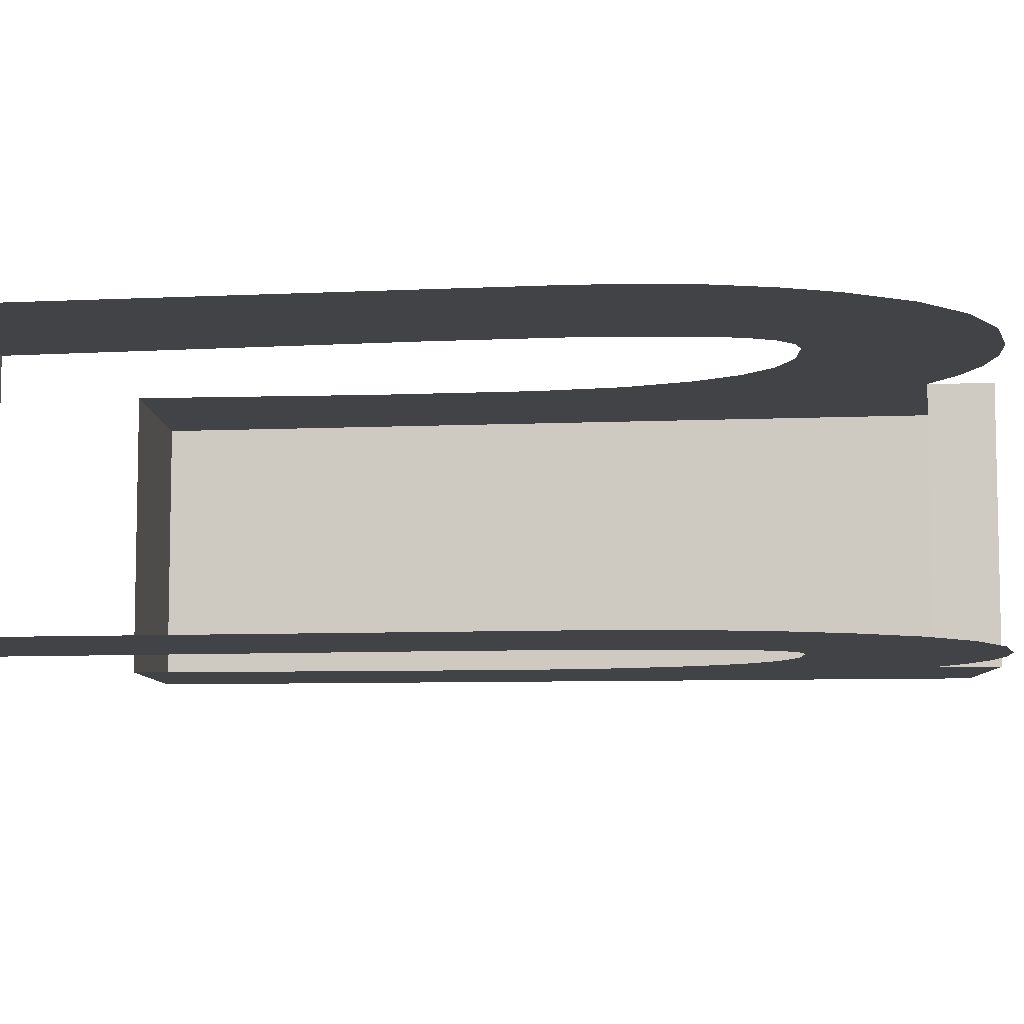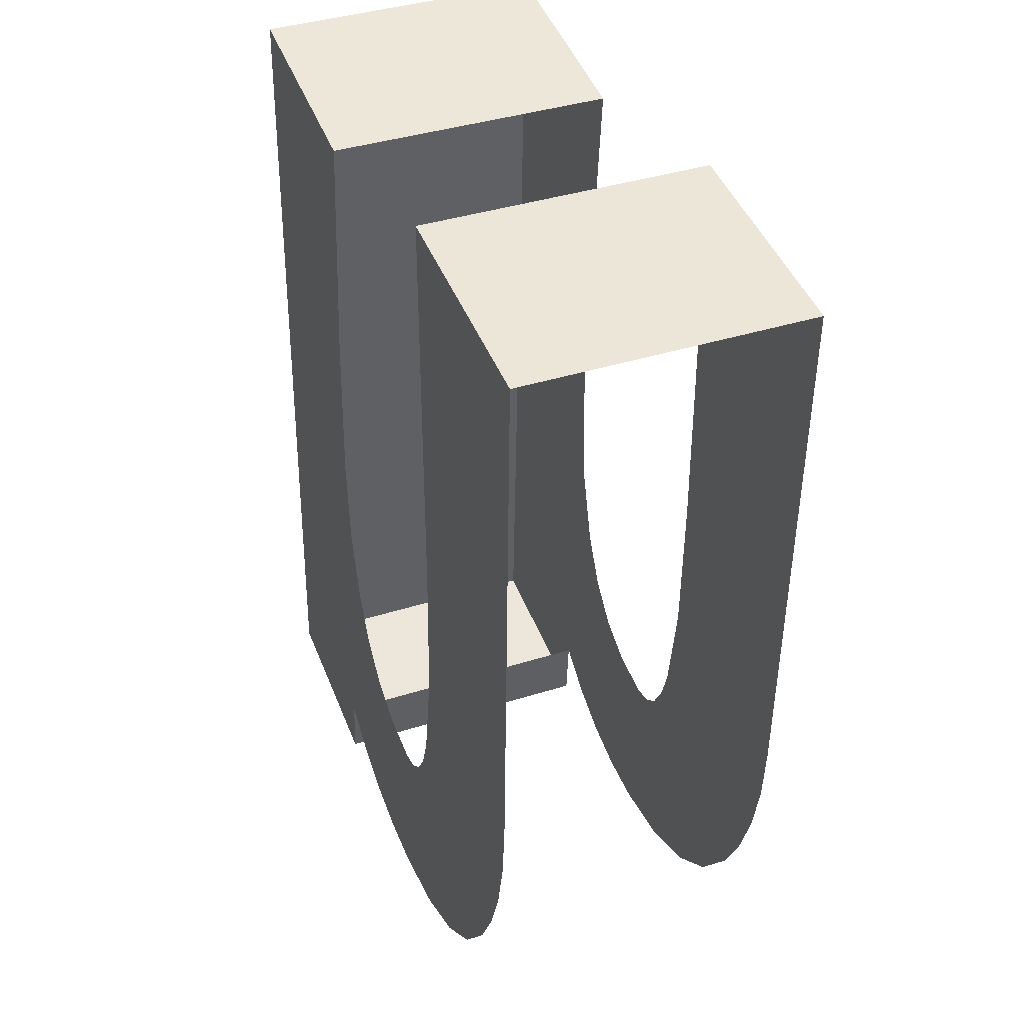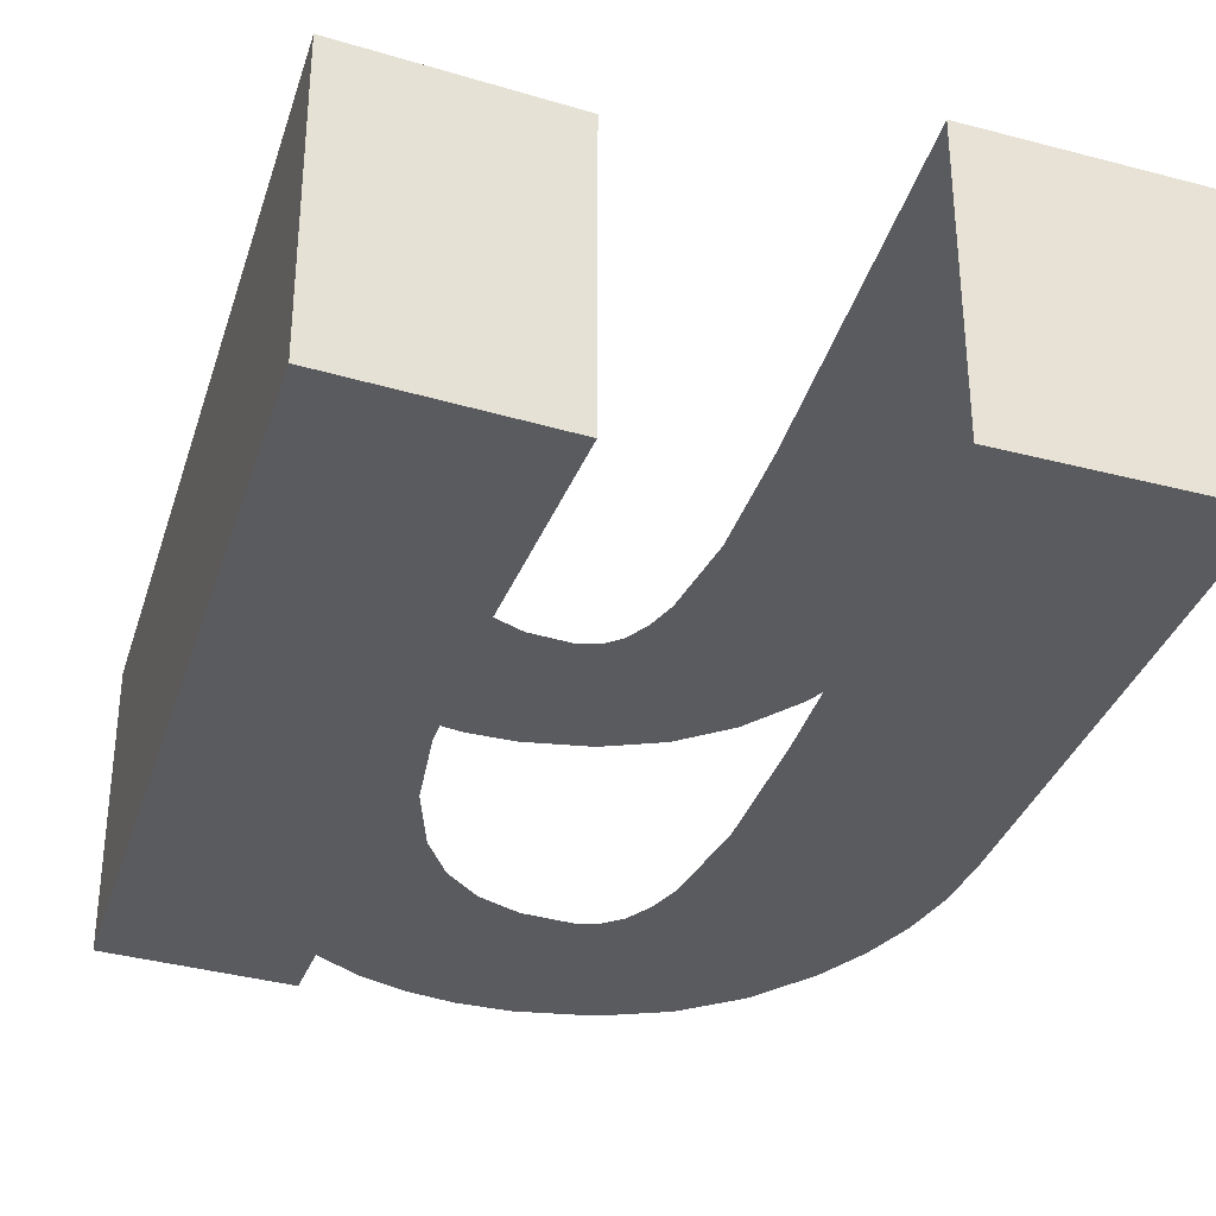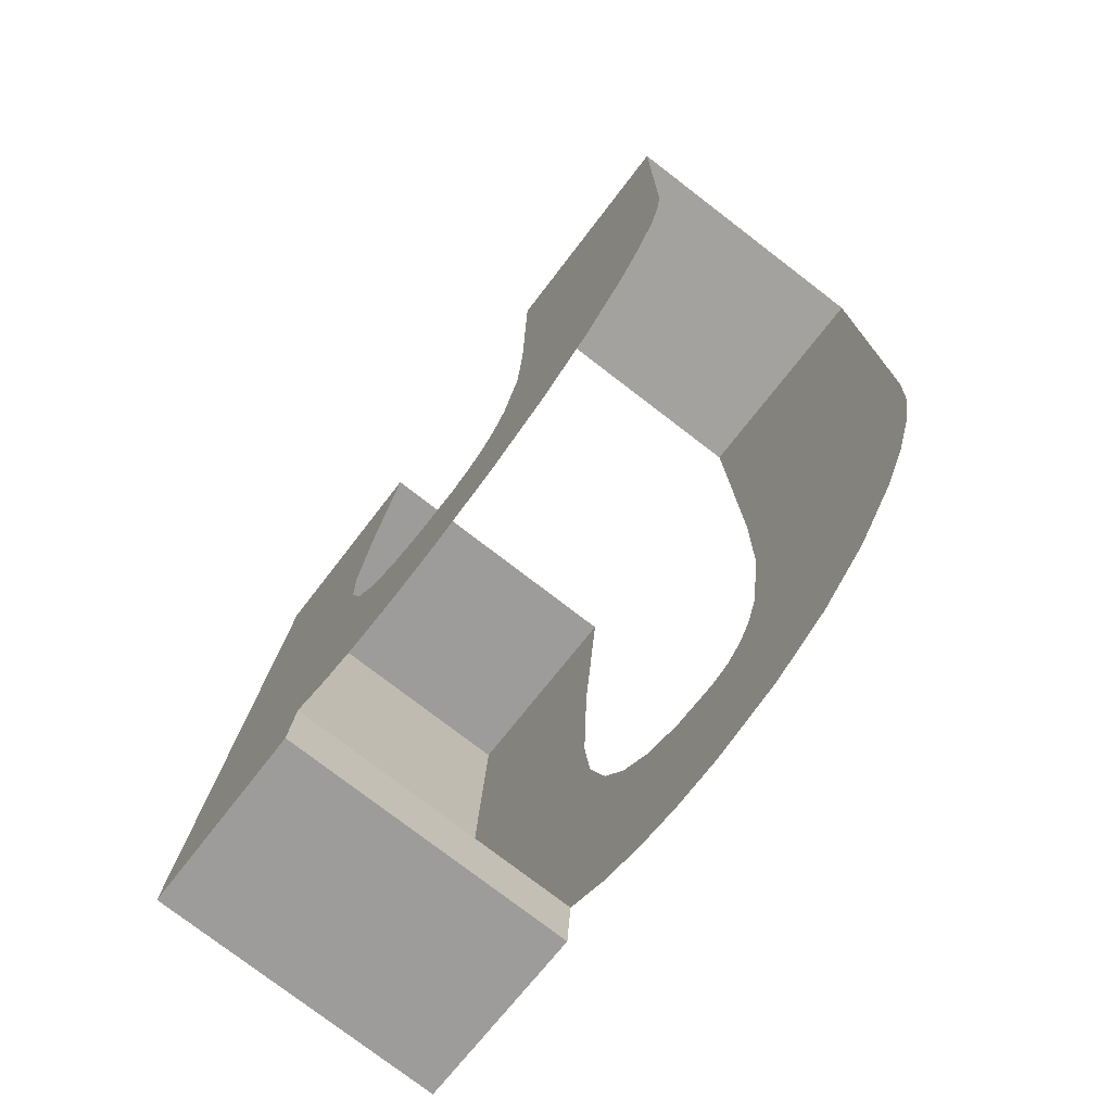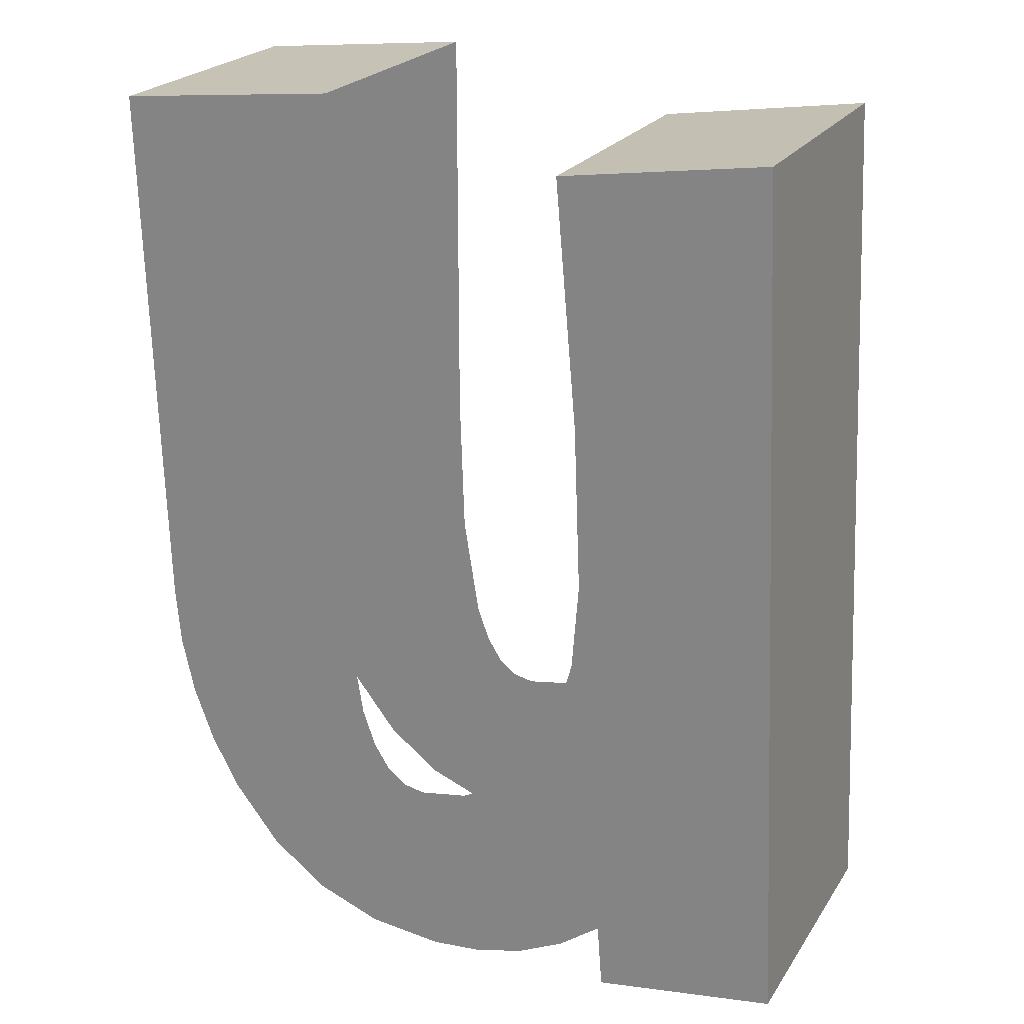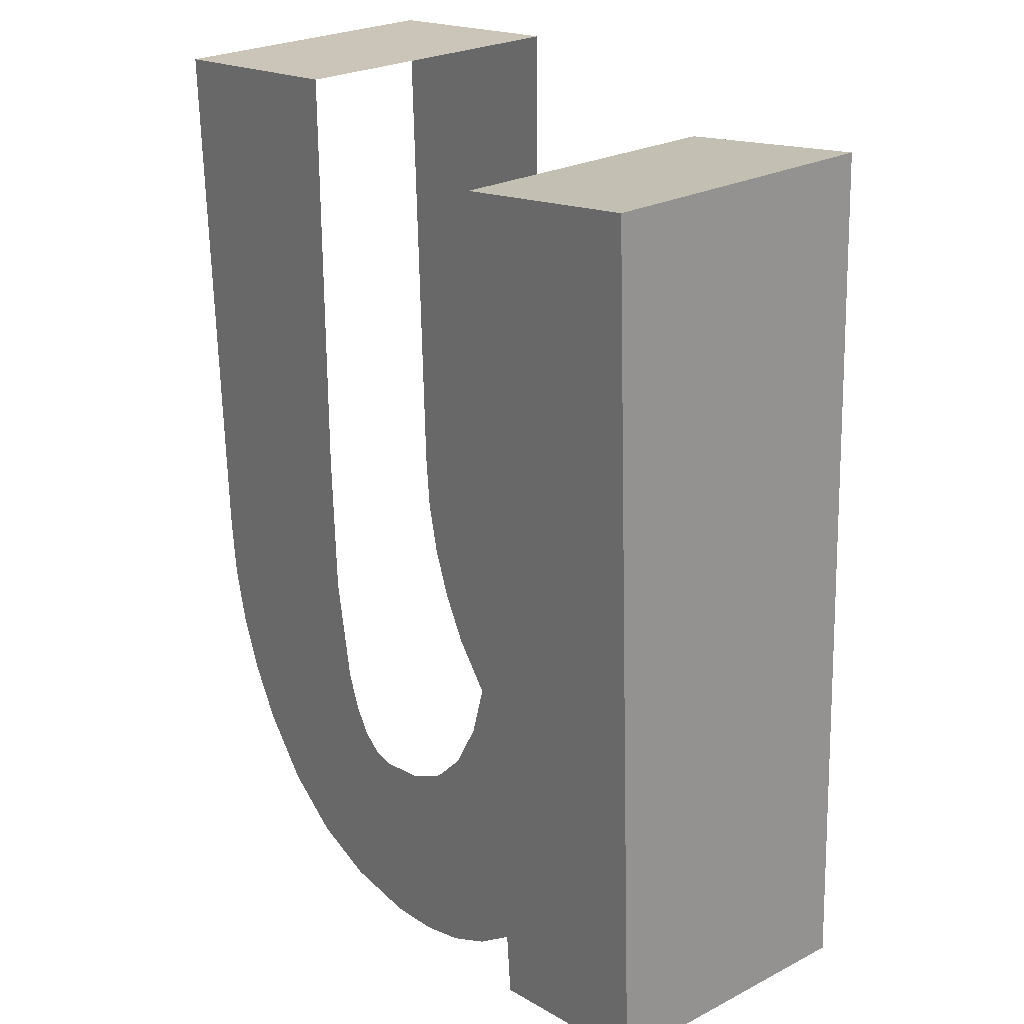
<metadata>
{"format":"obj","ext":"obj","renderer":"f3d","projection":"perspective","resolution":1024,"background":"white","views":[{"elev":-7.4,"azim":99.7,"up":"+Y"},{"elev":39.4,"azim":68.5,"up":"+Z"},{"elev":-32.8,"azim":-14.1,"up":"+Y"},{"elev":-77.8,"azim":52.6,"up":"+Z"},{"elev":23.0,"azim":-155.2,"up":"+Z"},{"elev":25.7,"azim":-129.3,"up":"+Z"}]}
</metadata>
<code>
v 1.363 0.5 -1.278
v 0.951 0.5 -1.195
v 0.9896 0.5 -1.187
v 1.413 0.5 -1.184
v 1.023 0.5 -1.16
v 1.051 0.5 -1.114
v 1.449 0.5 -1.086
v 1.074 0.5 -1.05
v 1.472 0.5 -0.9831
v 1.48 0.5 -0.8752
v 1.103 0.5 -0.8661
v 1.111 0.5 -0.6075
v 1.508 0.5 0.0765
v 1.111 0.5 0.117
v 0.5805 0.5 -1.514
v 0.2542 0.5 -1.465
v 0.5895 0.5 -1.397
v 1.28 0.5 -1.385
v 0.8642 0.5 -1.181
v 0.7911 0.5 -1.142
v 0.7316 0.5 -1.08
v 0.6858 0.5 -0.9945
v 0.649 0.5 -0.8634
v 0.6368 0.5 -0.7087
v 0.648 0.5 -0.414
v 0.6863 0.5 0.02025
v 0.3195 0.5 0.07425
v 0.9293 0.5 -1.523
v 0.8355 0.5 -1.515
v 1.063 0.5 -1.508
v 0.7476 0.5 -1.492
v 1.18 0.5 -1.462
v 0.6656 0.5 -1.452
v 0.5895 -0 -1.397
v 0.5805 -0 -1.514
v 0.2542 -0 -1.465
v 0.3195 0 0.07425
v 0.6863 0 0.02025
v 1.508 0 0.0765
v 1.111 0 0.117
v 0.951 -0 -1.195
v 1.363 -0 -1.278
v 0.9896 -0 -1.187
v 1.413 -0 -1.184
v 1.023 -0 -1.16
v 1.051 -0 -1.114
v 1.449 -0 -1.086
v 1.074 -0 -1.05
v 1.472 -0 -0.9831
v 1.48 -0 -0.8752
v 1.103 -0 -0.8661
v 1.111 -0 -0.6075
v 1.28 -0 -1.385
v 0.8642 -0 -1.181
v 0.7911 -0 -1.142
v 0.7316 -0 -1.08
v 0.6858 -0 -0.9945
v 0.649 -0 -0.8634
v 0.6368 -0 -0.7087
v 0.648 -0 -0.414
v 0.8355 -0 -1.515
v 0.9293 -0 -1.523
v 1.063 -0 -1.508
v 0.7476 -0 -1.492
v 1.18 -0 -1.462
v 0.6656 -0 -1.452
f 1 2 3
f 1 3 4
f 4 3 5
f 4 5 6
f 4 6 7
f 7 6 8
f 7 8 9
f 9 8 10
f 10 8 11
f 10 11 12
f 10 12 13
f 13 12 14
f 15 16 17
f 18 17 1
f 1 17 2
f 17 16 2
f 2 16 19
f 19 16 20
f 20 16 21
f 21 16 22
f 22 16 23
f 23 16 24
f 24 16 25
f 25 16 26
f 26 16 27
f 28 29 30
f 30 29 31
f 30 31 32
f 32 31 33
f 32 33 17
f 32 17 18
f 15 17 34
f 15 34 35
f 15 35 16
f 16 35 36
f 27 16 36
f 27 36 37
f 38 26 27
f 38 27 37
f 39 13 14
f 39 14 40
f 41 42 43
f 43 42 44
f 43 44 45
f 45 44 46
f 46 44 47
f 46 47 48
f 48 47 49
f 48 49 50
f 48 50 51
f 51 50 52
f 52 50 39
f 52 39 40
f 36 35 34
f 34 53 42
f 34 42 41
f 36 34 41
f 36 41 54
f 36 54 55
f 36 55 56
f 36 56 57
f 36 57 58
f 36 58 59
f 36 59 60
f 36 60 38
f 36 38 37
f 61 62 63
f 61 63 64
f 64 63 65
f 64 65 66
f 66 65 34
f 34 65 53

</code>
